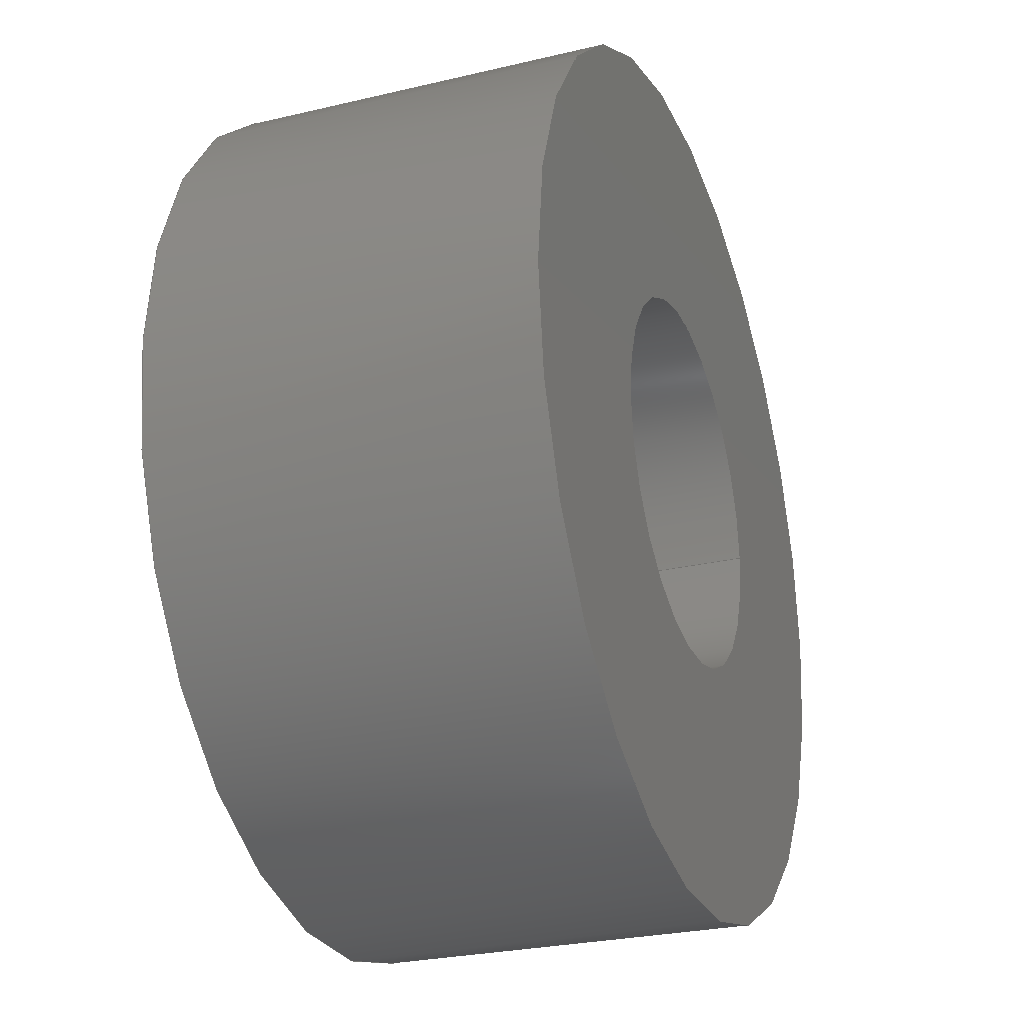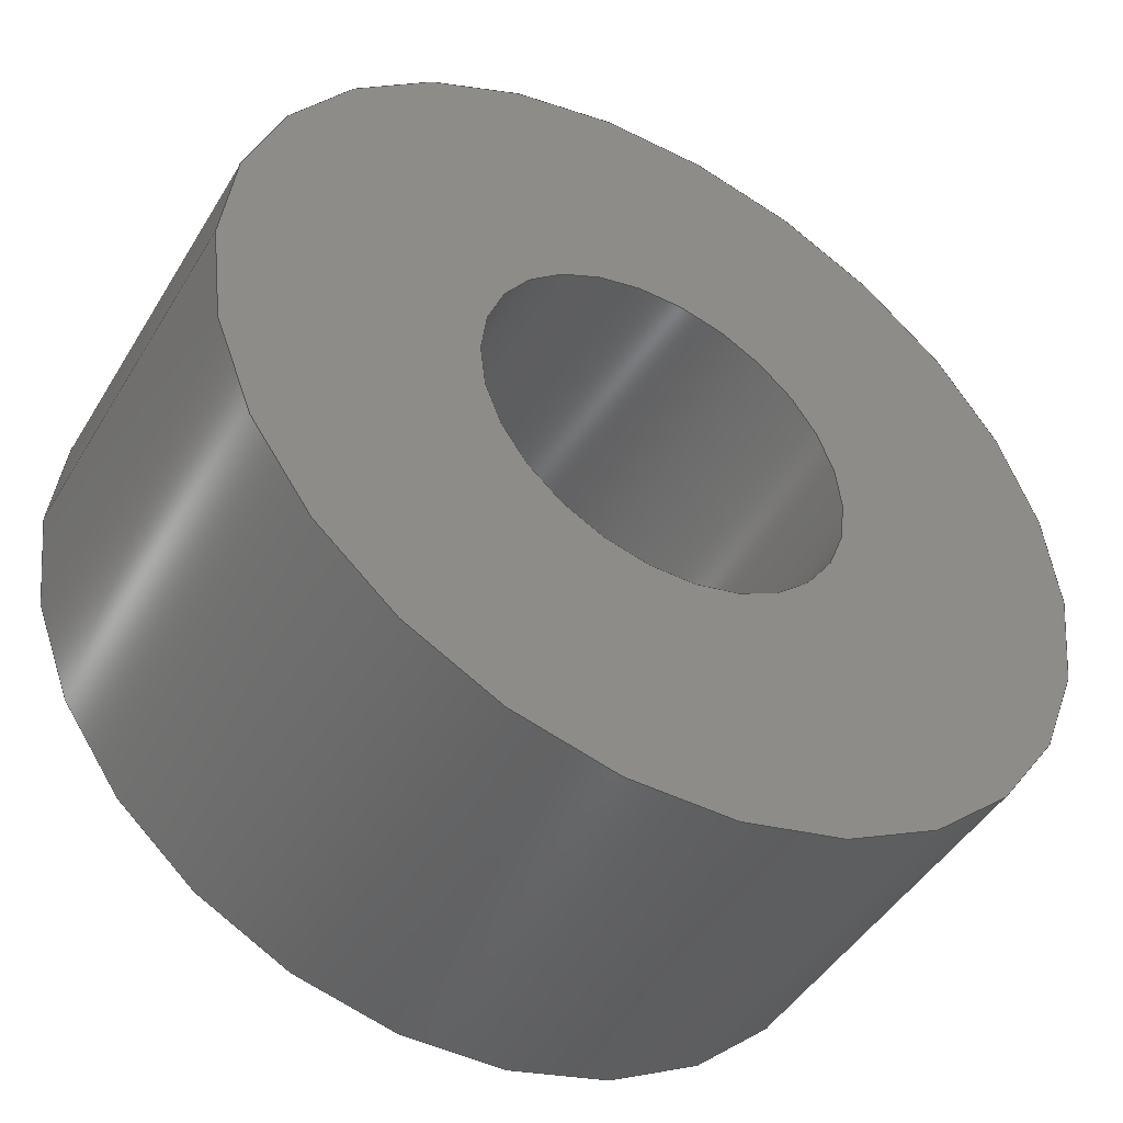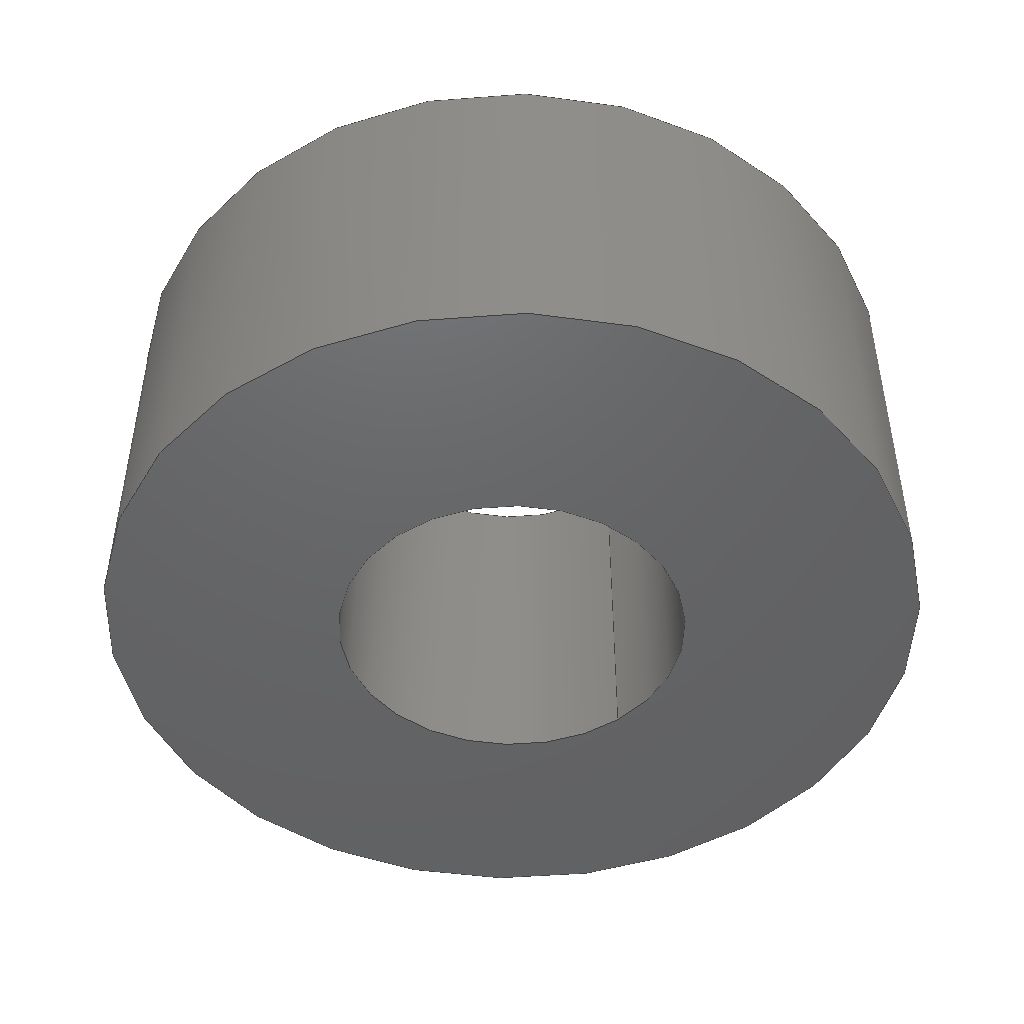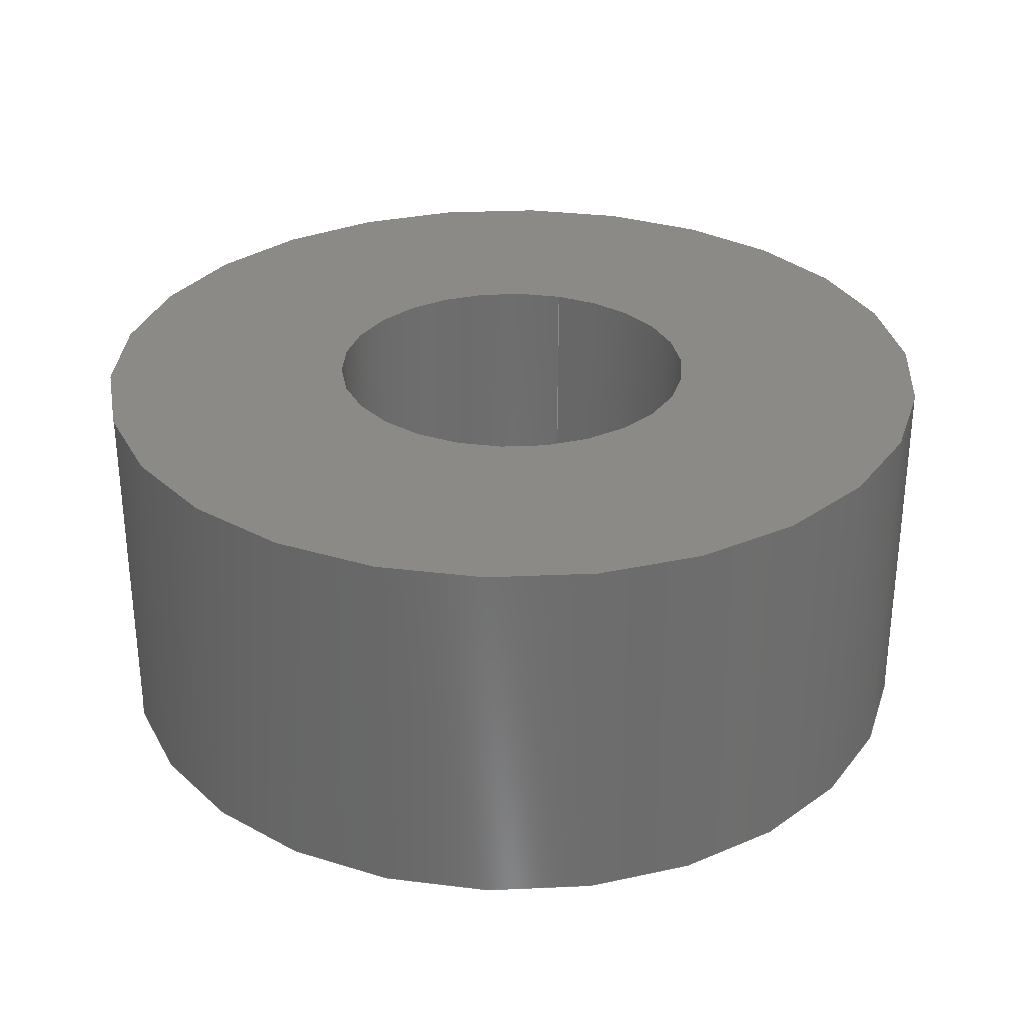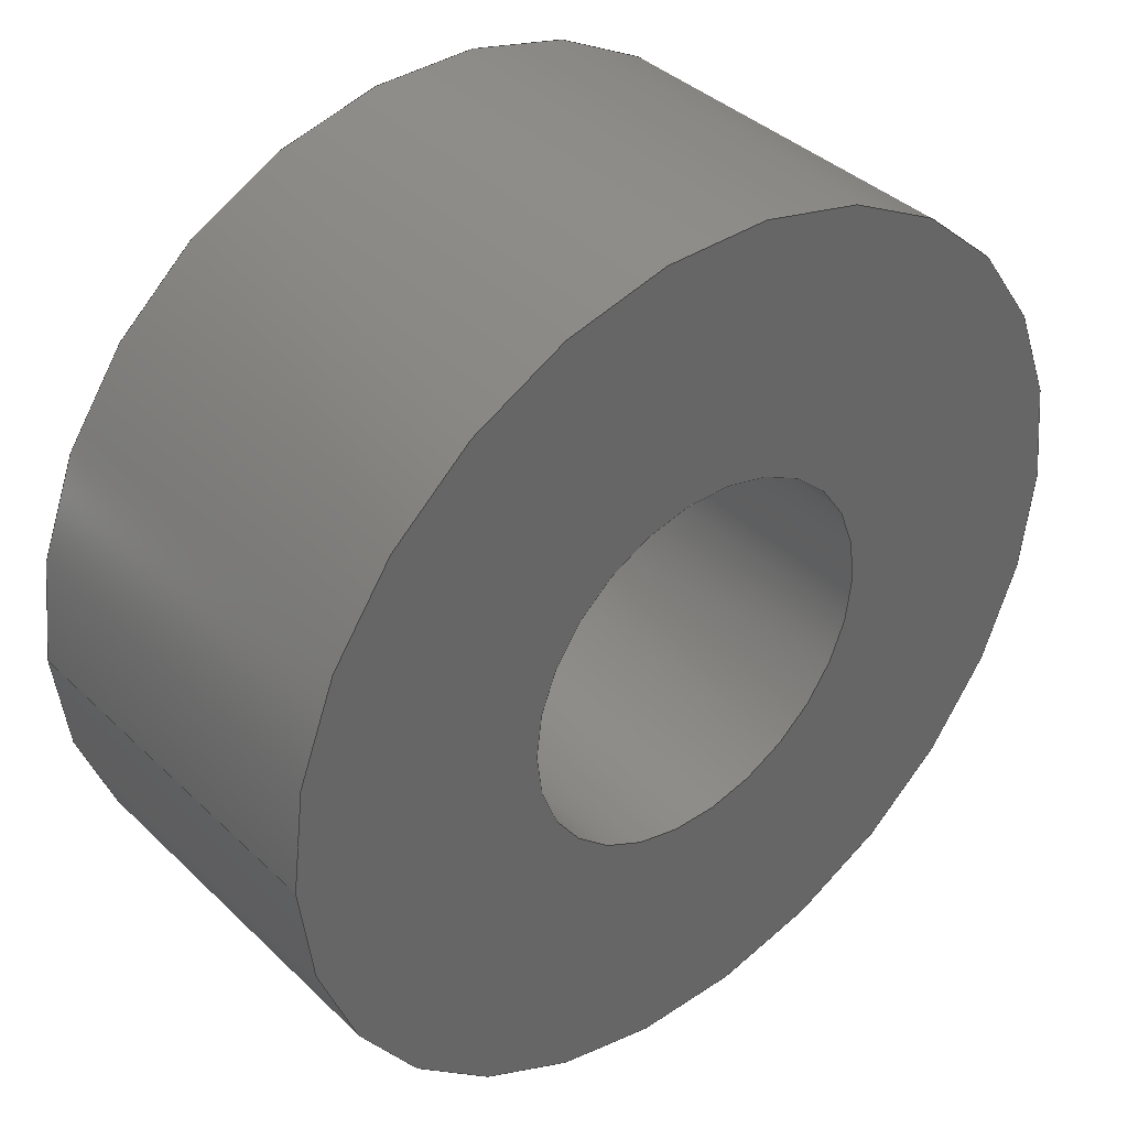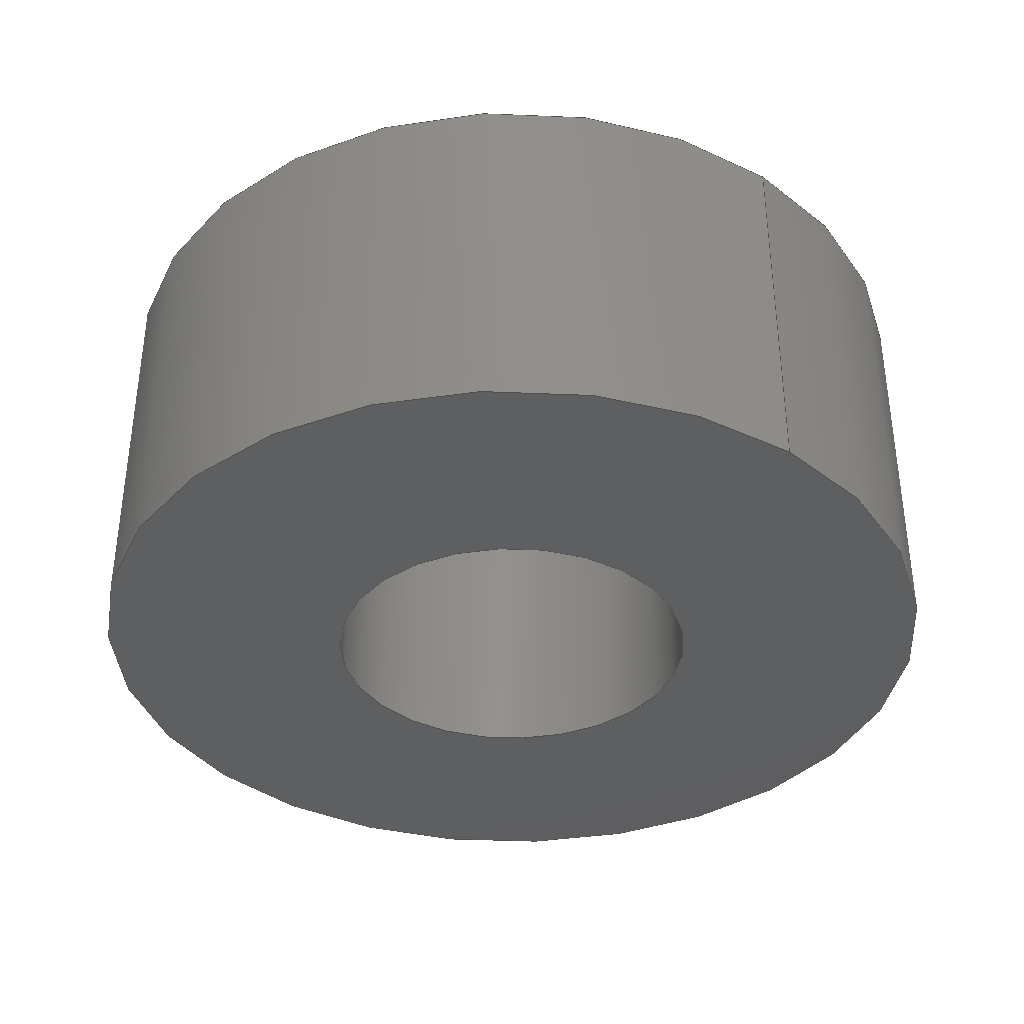
<metadata>
{"format":"step","ext":"step","renderer":"f3d","projection":"perspective","resolution":1024,"background":"white","views":[{"elev":-26.5,"azim":-69.5,"up":"+Y"},{"elev":-46.2,"azim":150.3,"up":"+Y"},{"elev":-46.4,"azim":-50.4,"up":"+Z"},{"elev":30.5,"azim":-72.9,"up":"+Z"},{"elev":38.4,"azim":140.0,"up":"+Y"},{"elev":-36.9,"azim":52.3,"up":"+Z"}]}
</metadata>
<code>
ISO-10303-21;
DATA;
#1=MECHANICAL_DESIGN_GEOMETRIC_PRESENTATION_REPRESENTATION('',(#4),#116);
#2=SHAPE_REPRESENTATION_RELATIONSHIP('SRR','None',#123,#3);
#3=ADVANCED_BREP_SHAPE_REPRESENTATION('',(#5),#115);
#4=STYLED_ITEM('',(#133),#5);
#5=MANIFOLD_SOLID_BREP('Body1',#56);
#6=FACE_BOUND('',#17,.T.);
#7=FACE_BOUND('',#19,.T.);
#8=PLANE('',#76);
#9=PLANE('',#77);
#10=FACE_OUTER_BOUND('',#14,.T.);
#11=FACE_OUTER_BOUND('',#15,.T.);
#12=FACE_OUTER_BOUND('',#16,.T.);
#13=FACE_OUTER_BOUND('',#18,.T.);
#14=EDGE_LOOP('',(#38,#39,#40,#41));
#15=EDGE_LOOP('',(#42,#43,#44,#45));
#16=EDGE_LOOP('',(#46));
#17=EDGE_LOOP('',(#47));
#18=EDGE_LOOP('',(#48));
#19=EDGE_LOOP('',(#49));
#20=LINE('',#103,#22);
#21=LINE('',#109,#23);
#22=VECTOR('',#84,1.5);
#23=VECTOR('',#91,3.5);
#24=CIRCLE('',#71,1.5);
#25=CIRCLE('',#72,1.5);
#26=CIRCLE('',#74,3.5);
#27=CIRCLE('',#75,3.5);
#28=VERTEX_POINT('',#100);
#29=VERTEX_POINT('',#102);
#30=VERTEX_POINT('',#106);
#31=VERTEX_POINT('',#108);
#32=EDGE_CURVE('',#28,#28,#24,.T.);
#33=EDGE_CURVE('',#28,#29,#20,.T.);
#34=EDGE_CURVE('',#29,#29,#25,.T.);
#35=EDGE_CURVE('',#30,#30,#26,.T.);
#36=EDGE_CURVE('',#30,#31,#21,.T.);
#37=EDGE_CURVE('',#31,#31,#27,.T.);
#38=ORIENTED_EDGE('',*,*,#32,.F.);
#39=ORIENTED_EDGE('',*,*,#33,.T.);
#40=ORIENTED_EDGE('',*,*,#34,.T.);
#41=ORIENTED_EDGE('',*,*,#33,.F.);
#42=ORIENTED_EDGE('',*,*,#35,.F.);
#43=ORIENTED_EDGE('',*,*,#36,.T.);
#44=ORIENTED_EDGE('',*,*,#37,.T.);
#45=ORIENTED_EDGE('',*,*,#36,.F.);
#46=ORIENTED_EDGE('',*,*,#35,.T.);
#47=ORIENTED_EDGE('',*,*,#32,.T.);
#48=ORIENTED_EDGE('',*,*,#37,.F.);
#49=ORIENTED_EDGE('',*,*,#34,.F.);
#50=CYLINDRICAL_SURFACE('',#70,1.5);
#51=CYLINDRICAL_SURFACE('',#73,3.5);
#52=ADVANCED_FACE('',(#10),#50,.F.);
#53=ADVANCED_FACE('',(#11),#51,.T.);
#54=ADVANCED_FACE('',(#12,#6),#8,.T.);
#55=ADVANCED_FACE('',(#13,#7),#9,.F.);
#56=CLOSED_SHELL('',(#52,#53,#54,#55));
#57=DERIVED_UNIT_ELEMENT(#59,1);
#58=DERIVED_UNIT_ELEMENT(#118,-3);
#59=(
MASS_UNIT()
NAMED_UNIT(*)
SI_UNIT(.KILO.,.GRAM.)
);
#60=DERIVED_UNIT((#57,#58));
#61=MEASURE_REPRESENTATION_ITEM('density measure',
POSITIVE_RATIO_MEASURE(7850),#60);
#62=PROPERTY_DEFINITION_REPRESENTATION(#67,#64);
#63=PROPERTY_DEFINITION_REPRESENTATION(#68,#65);
#64=REPRESENTATION('material name',(#66),#115);
#65=REPRESENTATION('density',(#61),#115);
#66=DESCRIPTIVE_REPRESENTATION_ITEM('Steel','Steel');
#67=PROPERTY_DEFINITION('material property','material name',#125);
#68=PROPERTY_DEFINITION('material property','density of part',#125);
#69=AXIS2_PLACEMENT_3D('placement',#98,#78,#79);
#70=AXIS2_PLACEMENT_3D('',#99,#80,#81);
#71=AXIS2_PLACEMENT_3D('',#101,#82,#83);
#72=AXIS2_PLACEMENT_3D('',#104,#85,#86);
#73=AXIS2_PLACEMENT_3D('',#105,#87,#88);
#74=AXIS2_PLACEMENT_3D('',#107,#89,#90);
#75=AXIS2_PLACEMENT_3D('',#110,#92,#93);
#76=AXIS2_PLACEMENT_3D('',#111,#94,#95);
#77=AXIS2_PLACEMENT_3D('',#112,#96,#97);
#78=DIRECTION('axis',(0,0,1));
#79=DIRECTION('refdir',(1,0,0));
#80=DIRECTION('center_axis',(1.021e-14,1.228e-15,
-1));
#81=DIRECTION('ref_axis',(-1,9.066e-30,-1.021e-14));
#82=DIRECTION('center_axis',(-1.026e-14,-1.839e-15,
1));
#83=DIRECTION('ref_axis',(-1,9.121e-30,-1.026e-14));
#84=DIRECTION('',(-1.021e-14,-1.228e-15,1));
#85=DIRECTION('center_axis',(-1.026e-14,-1.839e-15,
1));
#86=DIRECTION('ref_axis',(-1,9.121e-30,-1.026e-14));
#87=DIRECTION('center_axis',(1.021e-14,1.228e-15,
-1));
#88=DIRECTION('ref_axis',(-1,9.066e-30,-1.021e-14));
#89=DIRECTION('center_axis',(1.026e-14,1.839e-15,-1));
#90=DIRECTION('ref_axis',(-1,9.121e-30,-1.026e-14));
#91=DIRECTION('',(-1.021e-14,-1.228e-15,1));
#92=DIRECTION('center_axis',(1.026e-14,1.839e-15,
-1));
#93=DIRECTION('ref_axis',(-1,9.121e-30,-1.026e-14));
#94=DIRECTION('center_axis',(1.026e-14,1.839e-15,
-1));
#95=DIRECTION('ref_axis',(-1,9.121e-30,-1.026e-14));
#96=DIRECTION('center_axis',(1.026e-14,1.839e-15,
-1));
#97=DIRECTION('ref_axis',(-1,9.121e-30,-1.026e-14));
#98=CARTESIAN_POINT('',(0,0,0));
#99=CARTESIAN_POINT('Origin',(86.04,-10.44,-47.22));
#100=CARTESIAN_POINT('',(87.54,-10.44,-50.22));
#101=CARTESIAN_POINT('Origin',(86.04,-10.44,-50.22));
#102=CARTESIAN_POINT('',(87.54,-10.44,-47.22));
#103=CARTESIAN_POINT('',(87.54,-10.44,-47.22));
#104=CARTESIAN_POINT('Origin',(86.04,-10.44,-47.22));
#105=CARTESIAN_POINT('Origin',(86.04,-10.44,-47.22));
#106=CARTESIAN_POINT('',(89.54,-10.44,-50.22));
#107=CARTESIAN_POINT('Origin',(86.04,-10.44,-50.22));
#108=CARTESIAN_POINT('',(89.54,-10.44,-47.22));
#109=CARTESIAN_POINT('',(89.54,-10.44,-47.22));
#110=CARTESIAN_POINT('Origin',(86.04,-10.44,-47.22));
#111=CARTESIAN_POINT('Origin',(86.04,-10.44,-50.22));
#112=CARTESIAN_POINT('Origin',(86.04,-10.44,-47.22));
#113=UNCERTAINTY_MEASURE_WITH_UNIT(LENGTH_MEASURE(0.01),#117,
'DISTANCE_ACCURACY_VALUE',
'Maximum model space distance between geometric entities at asserted c
onnectivities');
#114=UNCERTAINTY_MEASURE_WITH_UNIT(LENGTH_MEASURE(0.01),#117,
'DISTANCE_ACCURACY_VALUE',
'Maximum model space distance between geometric entities at asserted c
onnectivities');
#115=(
GEOMETRIC_REPRESENTATION_CONTEXT(3)
GLOBAL_UNCERTAINTY_ASSIGNED_CONTEXT((#113))
GLOBAL_UNIT_ASSIGNED_CONTEXT((#117,#119,#120))
REPRESENTATION_CONTEXT('','3D')
);
#116=(
GEOMETRIC_REPRESENTATION_CONTEXT(3)
GLOBAL_UNCERTAINTY_ASSIGNED_CONTEXT((#114))
GLOBAL_UNIT_ASSIGNED_CONTEXT((#117,#119,#120))
REPRESENTATION_CONTEXT('','3D')
);
#117=(
LENGTH_UNIT()
NAMED_UNIT(*)
SI_UNIT(.MILLI.,.METRE.)
);
#118=(
LENGTH_UNIT()
NAMED_UNIT(*)
SI_UNIT($,.METRE.)
);
#119=(
NAMED_UNIT(*)
PLANE_ANGLE_UNIT()
SI_UNIT($,.RADIAN.)
);
#120=(
NAMED_UNIT(*)
SI_UNIT($,.STERADIAN.)
SOLID_ANGLE_UNIT()
);
#121=SHAPE_DEFINITION_REPRESENTATION(#122,#123);
#122=PRODUCT_DEFINITION_SHAPE('',$,#125);
#123=SHAPE_REPRESENTATION('',(#69),#115);
#124=PRODUCT_DEFINITION_CONTEXT('part definition',#129,'design');
#125=PRODUCT_DEFINITION('FusionComponent','FusionComponent',#126,#124);
#126=PRODUCT_DEFINITION_FORMATION('',$,#131);
#127=PRODUCT_RELATED_PRODUCT_CATEGORY('FusionComponent',
'FusionComponent',(#131));
#128=APPLICATION_PROTOCOL_DEFINITION('international standard',
'automotive_design',2009,#129);
#129=APPLICATION_CONTEXT(
'Core Data for Automotive Mechanical Design Process');
#130=PRODUCT_CONTEXT('part definition',#129,'mechanical');
#131=PRODUCT('FusionComponent','FusionComponent',$,(#130));
#132=PRESENTATION_STYLE_ASSIGNMENT((#134));
#133=PRESENTATION_STYLE_ASSIGNMENT((#135));
#134=SURFACE_STYLE_USAGE(.BOTH.,#136);
#135=SURFACE_STYLE_USAGE(.BOTH.,#137);
#136=SURFACE_SIDE_STYLE('',(#138));
#137=SURFACE_SIDE_STYLE('',(#139));
#138=SURFACE_STYLE_FILL_AREA(#140);
#139=SURFACE_STYLE_FILL_AREA(#141);
#140=FILL_AREA_STYLE('Steel - Satin',(#142));
#141=FILL_AREA_STYLE('Paint - Enamel Glossy (Yellow)',(#143));
#142=FILL_AREA_STYLE_COLOUR('Steel - Satin',#144);
#143=FILL_AREA_STYLE_COLOUR('Paint - Enamel Glossy (Yellow)',#145);
#144=COLOUR_RGB('Steel - Satin',0.6275,0.6275,0.6275);
#145=COLOUR_RGB('Paint - Enamel Glossy (Yellow)',0.9098,0.6784,
0.1373);
ENDSEC;
END-ISO-10303-21;

</code>
